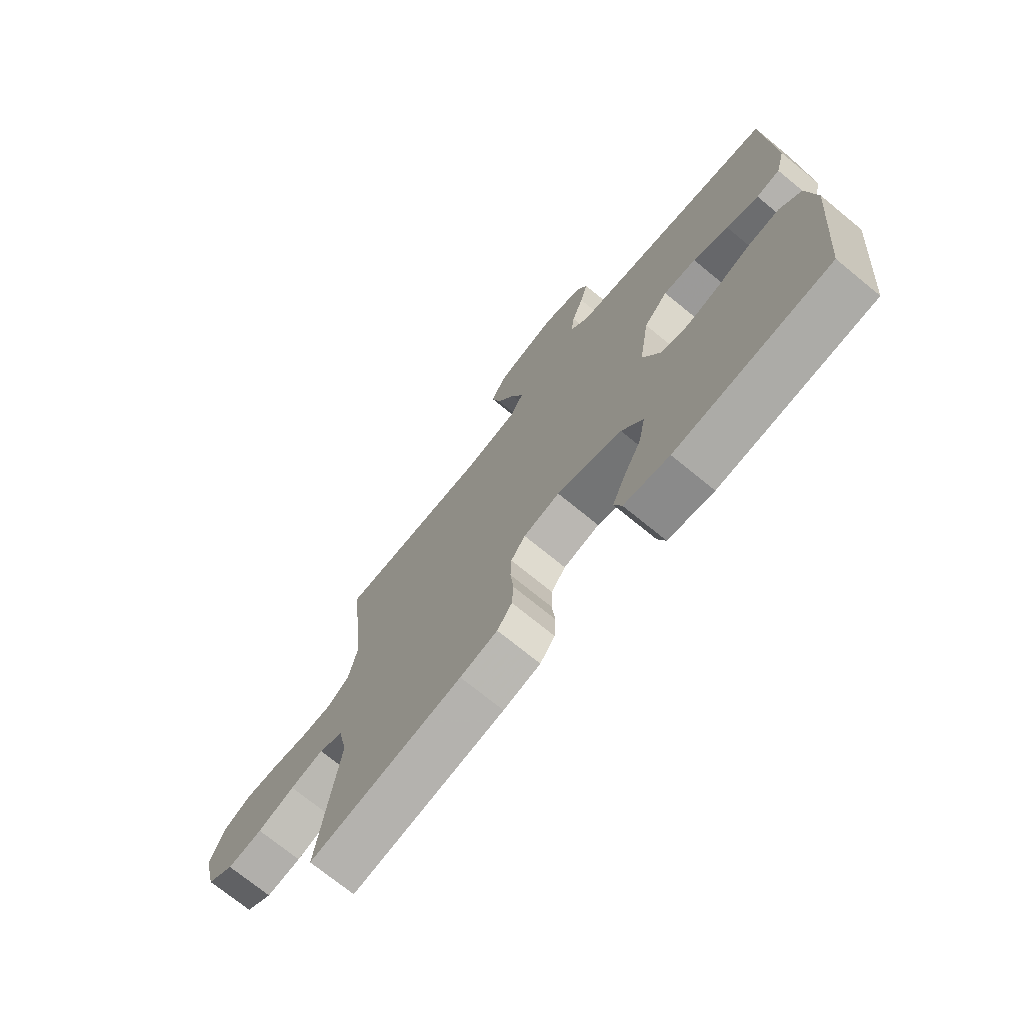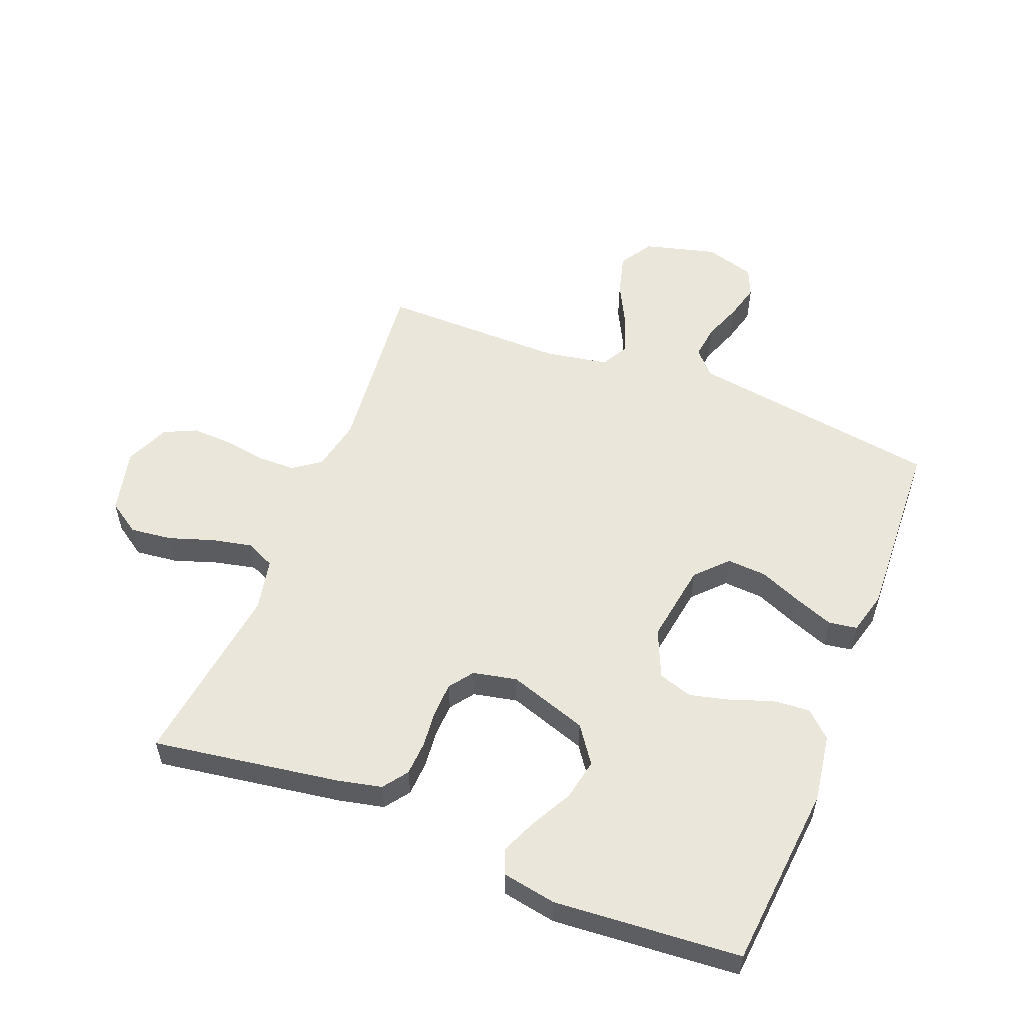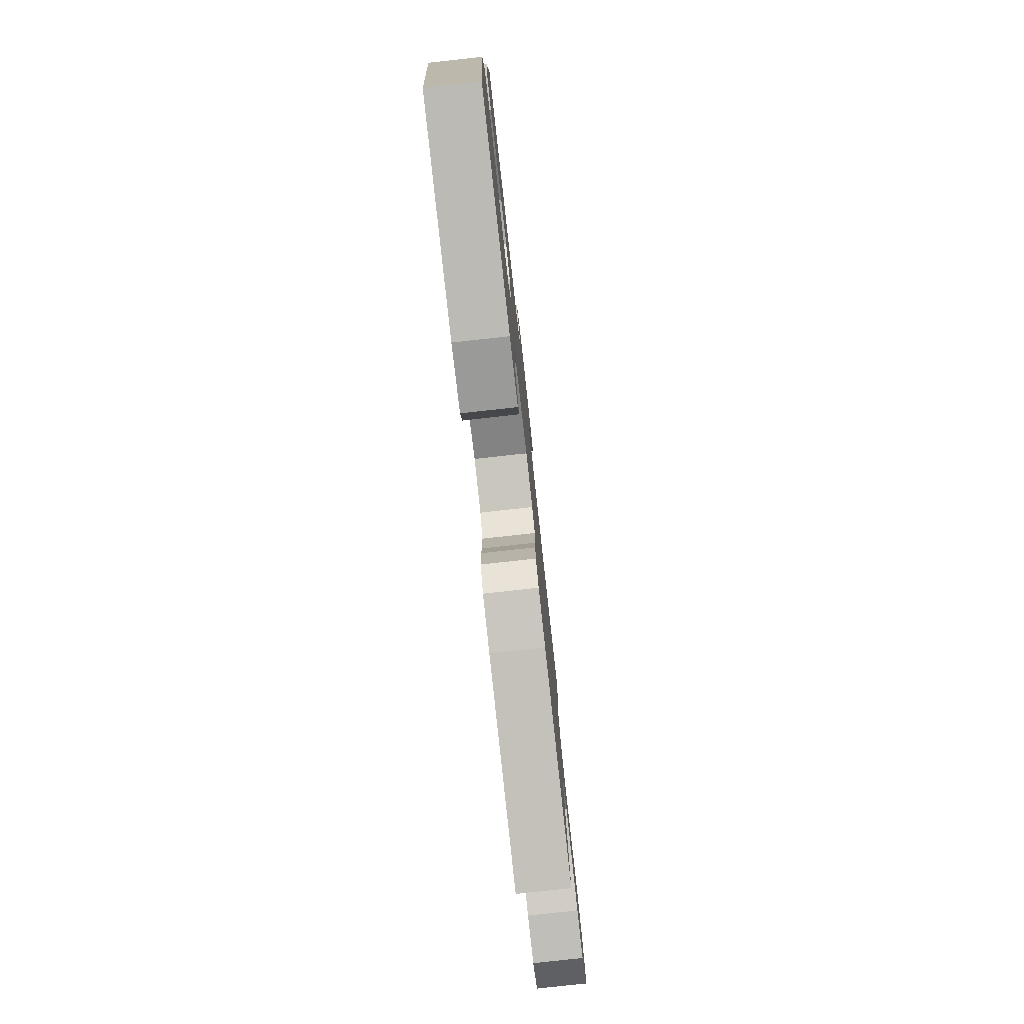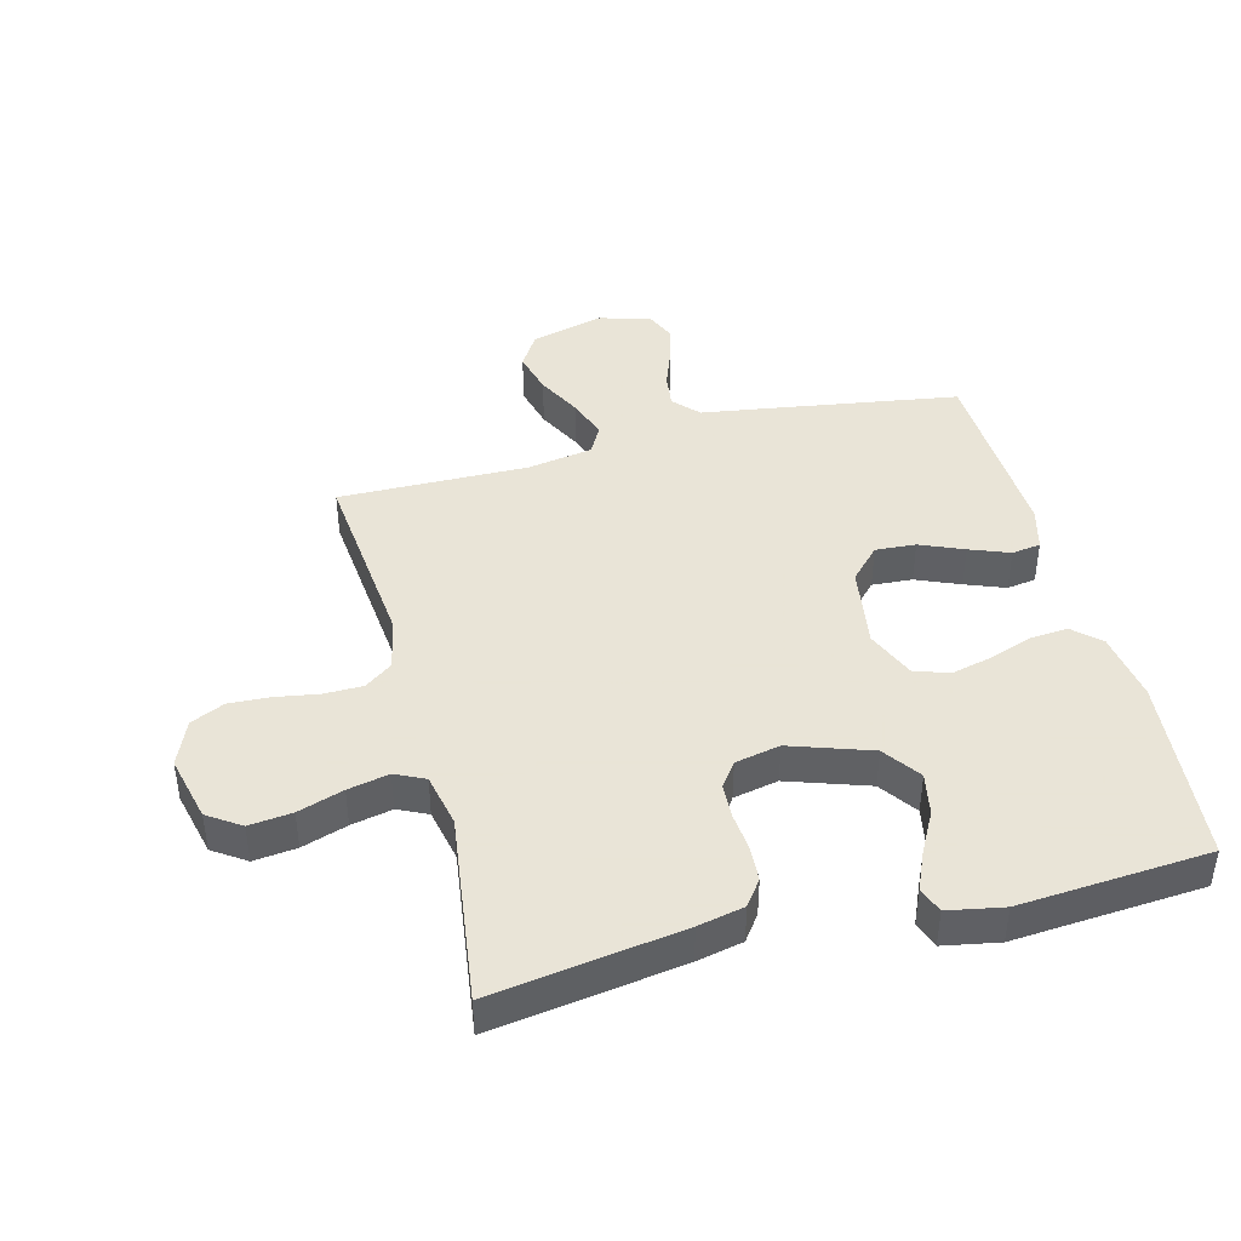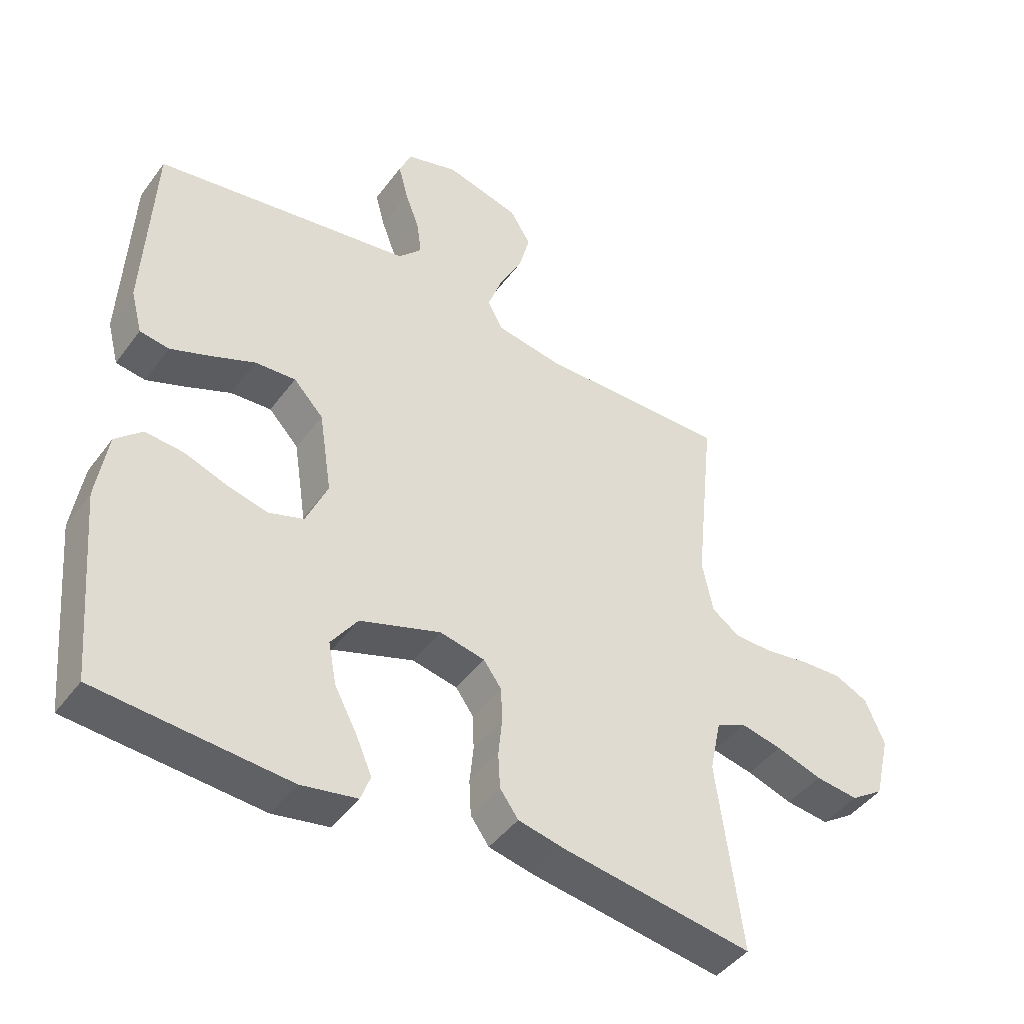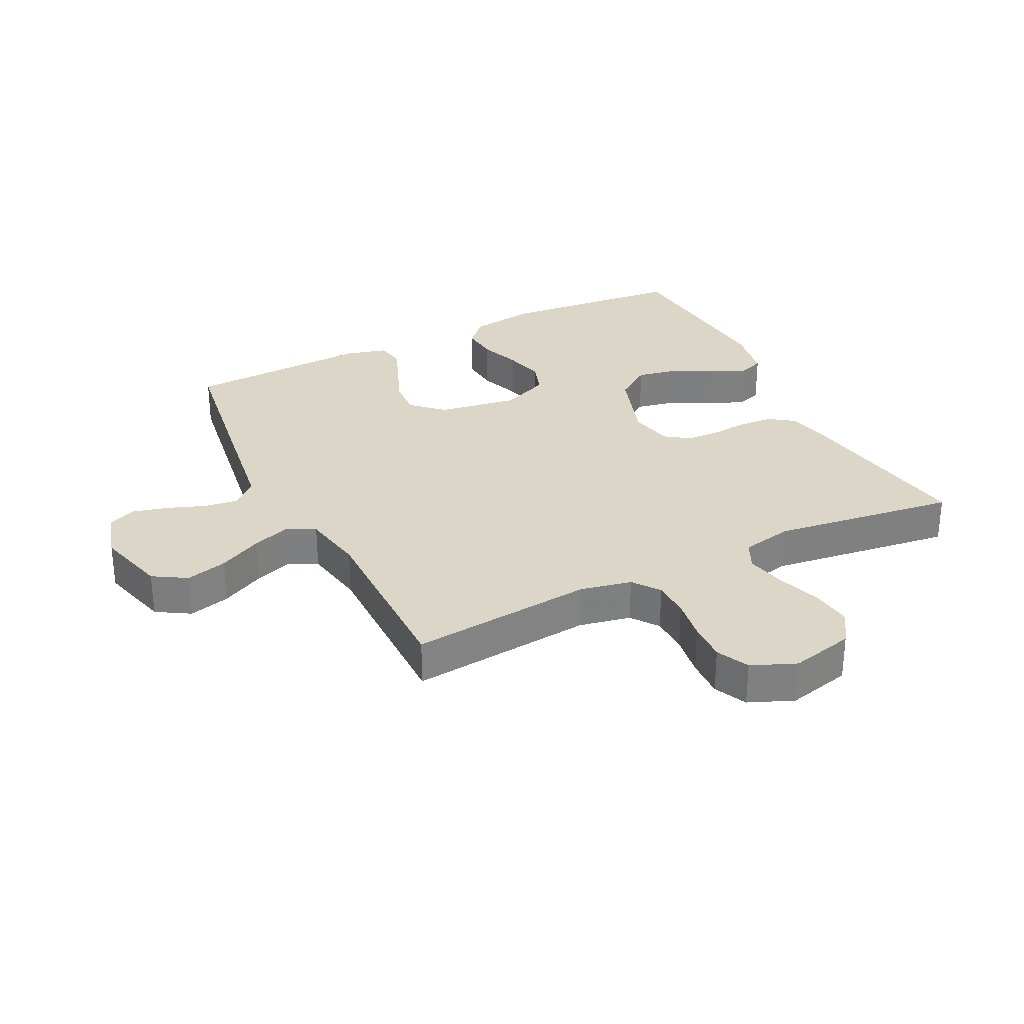
<metadata>
{"format":"obj","ext":"obj","renderer":"f3d","projection":"perspective","resolution":1024,"background":"white","views":[{"elev":-72.6,"azim":-129.3,"up":"+Z"},{"elev":54.9,"azim":-158.4,"up":"+Y"},{"elev":-79.3,"azim":-83.7,"up":"+Z"},{"elev":42.8,"azim":165.6,"up":"+Y"},{"elev":-44.5,"azim":-33.9,"up":"+Z"},{"elev":30.2,"azim":63.5,"up":"+Y"}]}
</metadata>
<code>
v 0.5 0.07 -0.5
v 0.2 0.07 -0.454
v 0.127 0.07 -0.438
v 0.098 0.07 -0.398
v 0.095 0.07 -0.342
v 0.101 0.07 -0.282
v 0.099 0.07 -0.227
v 0.071 0.07 -0.188
v 0 0.07 -0.173
v -0.128 0.07 -0.216
v -0.17 0.07 -0.275
v -0.157 0.07 -0.342
v -0.122 0.07 -0.408
v -0.097 0.07 -0.466
v -0.112 0.07 -0.507
v -0.2 0.07 -0.523
v -0.5 0.07 -0.5
v -0.527 0.07 -0.2
v -0.51 0.07 -0.09
v -0.468 0.07 -0.051
v -0.408 0.07 -0.056
v -0.341 0.07 -0.08
v -0.276 0.07 -0.096
v -0.221 0.07 -0.078
v -0.187 0.07 0
v -0.207 0.07 0.131
v -0.254 0.07 0.181
v -0.318 0.07 0.177
v -0.387 0.07 0.148
v -0.45 0.07 0.124
v -0.496 0.07 0.131
v -0.514 0.07 0.2
v -0.5 0.07 0.5
v -0.2 0.07 0.546
v -0.093 0.07 0.562
v -0.056 0.07 0.602
v -0.063 0.07 0.657
v -0.086 0.07 0.719
v -0.101 0.07 0.777
v -0.081 0.07 0.823
v 0 0.07 0.847
v 0.117 0.07 0.816
v 0.15 0.07 0.762
v 0.132 0.07 0.694
v 0.096 0.07 0.624
v 0.073 0.07 0.56
v 0.097 0.07 0.515
v 0.2 0.07 0.497
v 0.5 0.07 0.5
v 0.469 0.07 0.2
v 0.486 0.07 0.116
v 0.53 0.07 0.084
v 0.591 0.07 0.083
v 0.66 0.07 0.094
v 0.725 0.07 0.097
v 0.778 0.07 0.072
v 0.808 0.07 0
v 0.783 0.07 -0.104
v 0.731 0.07 -0.139
v 0.663 0.07 -0.131
v 0.591 0.07 -0.107
v 0.526 0.07 -0.093
v 0.479 0.07 -0.115
v 0.461 0.07 -0.2
v 0.5 0 -0.5
v 0.2 0 -0.454
v 0.127 0 -0.438
v 0.098 0 -0.398
v 0.095 0 -0.342
v 0.101 0 -0.282
v 0.099 0 -0.227
v 0.071 0 -0.188
v 0 0 -0.173
v -0.128 0 -0.216
v -0.17 0 -0.275
v -0.157 0 -0.342
v -0.122 0 -0.408
v -0.097 0 -0.466
v -0.112 0 -0.507
v -0.2 0 -0.523
v -0.5 0 -0.5
v -0.527 0 -0.2
v -0.51 0 -0.09
v -0.468 0 -0.051
v -0.408 0 -0.056
v -0.341 0 -0.08
v -0.276 0 -0.096
v -0.221 0 -0.078
v -0.187 0 0
v -0.207 0 0.131
v -0.254 0 0.181
v -0.318 0 0.177
v -0.387 0 0.148
v -0.45 0 0.124
v -0.496 0 0.131
v -0.514 0 0.2
v -0.5 0 0.5
v -0.2 0 0.546
v -0.093 0 0.562
v -0.056 0 0.602
v -0.063 0 0.657
v -0.086 0 0.719
v -0.101 0 0.777
v -0.081 0 0.823
v 0 0 0.847
v 0.117 0 0.816
v 0.15 0 0.762
v 0.132 0 0.694
v 0.096 0 0.624
v 0.073 0 0.56
v 0.097 0 0.515
v 0.2 0 0.497
v 0.5 0 0.5
v 0.469 0 0.2
v 0.486 0 0.116
v 0.53 0 0.084
v 0.591 0 0.083
v 0.66 0 0.094
v 0.725 0 0.097
v 0.778 0 0.072
v 0.808 0 0
v 0.783 0 -0.104
v 0.731 0 -0.139
v 0.663 0 -0.131
v 0.591 0 -0.107
v 0.526 0 -0.093
v 0.479 0 -0.115
v 0.461 0 -0.2
f 58 59 60 61
f 58 61 62
f 57 58 62
f 56 57 62
f 53 54 55 56
f 52 53 56 62
f 51 52 62 63
f 48 49 50
f 47 48 50 51
f 42 43 44 45
f 42 45 46
f 41 42 46
f 40 41 46
f 37 38 39 40
f 36 37 40 46
f 35 36 46 47
f 28 29 30 31
f 28 31 32 33
f 19 20 21 22
f 19 22 23
f 18 19 23
f 17 18 23 24
f 12 13 14 15
f 12 15 16 17
f 3 4 5 6
f 3 6 7
f 64 1 2 3
f 64 3 7
f 63 64 7 8
f 51 63 8 9
f 47 51 9 10
f 35 47 10 11
f 34 35 11
f 27 28 33 34
f 26 27 34
f 25 26 34
f 25 34 11
f 24 25 11
f 11 12 17 24
f 125 124 123 122
f 126 125 122
f 126 122 121
f 126 121 120
f 120 119 118 117
f 126 120 117 116
f 127 126 116 115
f 114 113 112
f 115 114 112 111
f 109 108 107 106
f 110 109 106
f 110 106 105
f 110 105 104
f 104 103 102 101
f 110 104 101 100
f 111 110 100 99
f 95 94 93 92
f 97 96 95 92
f 86 85 84 83
f 87 86 83
f 87 83 82
f 88 87 82 81
f 79 78 77 76
f 81 80 79 76
f 70 69 68 67
f 71 70 67
f 67 66 65 128
f 71 67 128
f 72 71 128 127
f 73 72 127 115
f 74 73 115 111
f 75 74 111 99
f 75 99 98
f 98 97 92 91
f 98 91 90
f 98 90 89
f 75 98 89
f 75 89 88
f 88 81 76 75
f 1 65 66 2
f 2 66 67 3
f 3 67 68 4
f 4 68 69 5
f 5 69 70 6
f 6 70 71 7
f 7 71 72 8
f 8 72 73 9
f 9 73 74 10
f 10 74 75 11
f 11 75 76 12
f 12 76 77 13
f 13 77 78 14
f 14 78 79 15
f 15 79 80 16
f 16 80 81 17
f 17 81 82 18
f 18 82 83 19
f 19 83 84 20
f 20 84 85 21
f 21 85 86 22
f 22 86 87 23
f 23 87 88 24
f 24 88 89 25
f 25 89 90 26
f 26 90 91 27
f 27 91 92 28
f 28 92 93 29
f 29 93 94 30
f 30 94 95 31
f 31 95 96 32
f 32 96 97 33
f 33 97 98 34
f 34 98 99 35
f 35 99 100 36
f 36 100 101 37
f 37 101 102 38
f 38 102 103 39
f 39 103 104 40
f 40 104 105 41
f 41 105 106 42
f 42 106 107 43
f 43 107 108 44
f 44 108 109 45
f 45 109 110 46
f 46 110 111 47
f 47 111 112 48
f 48 112 113 49
f 49 113 114 50
f 50 114 115 51
f 51 115 116 52
f 52 116 117 53
f 53 117 118 54
f 54 118 119 55
f 55 119 120 56
f 56 120 121 57
f 57 121 122 58
f 58 122 123 59
f 59 123 124 60
f 60 124 125 61
f 61 125 126 62
f 62 126 127 63
f 63 127 128 64
f 64 128 65 1

</code>
